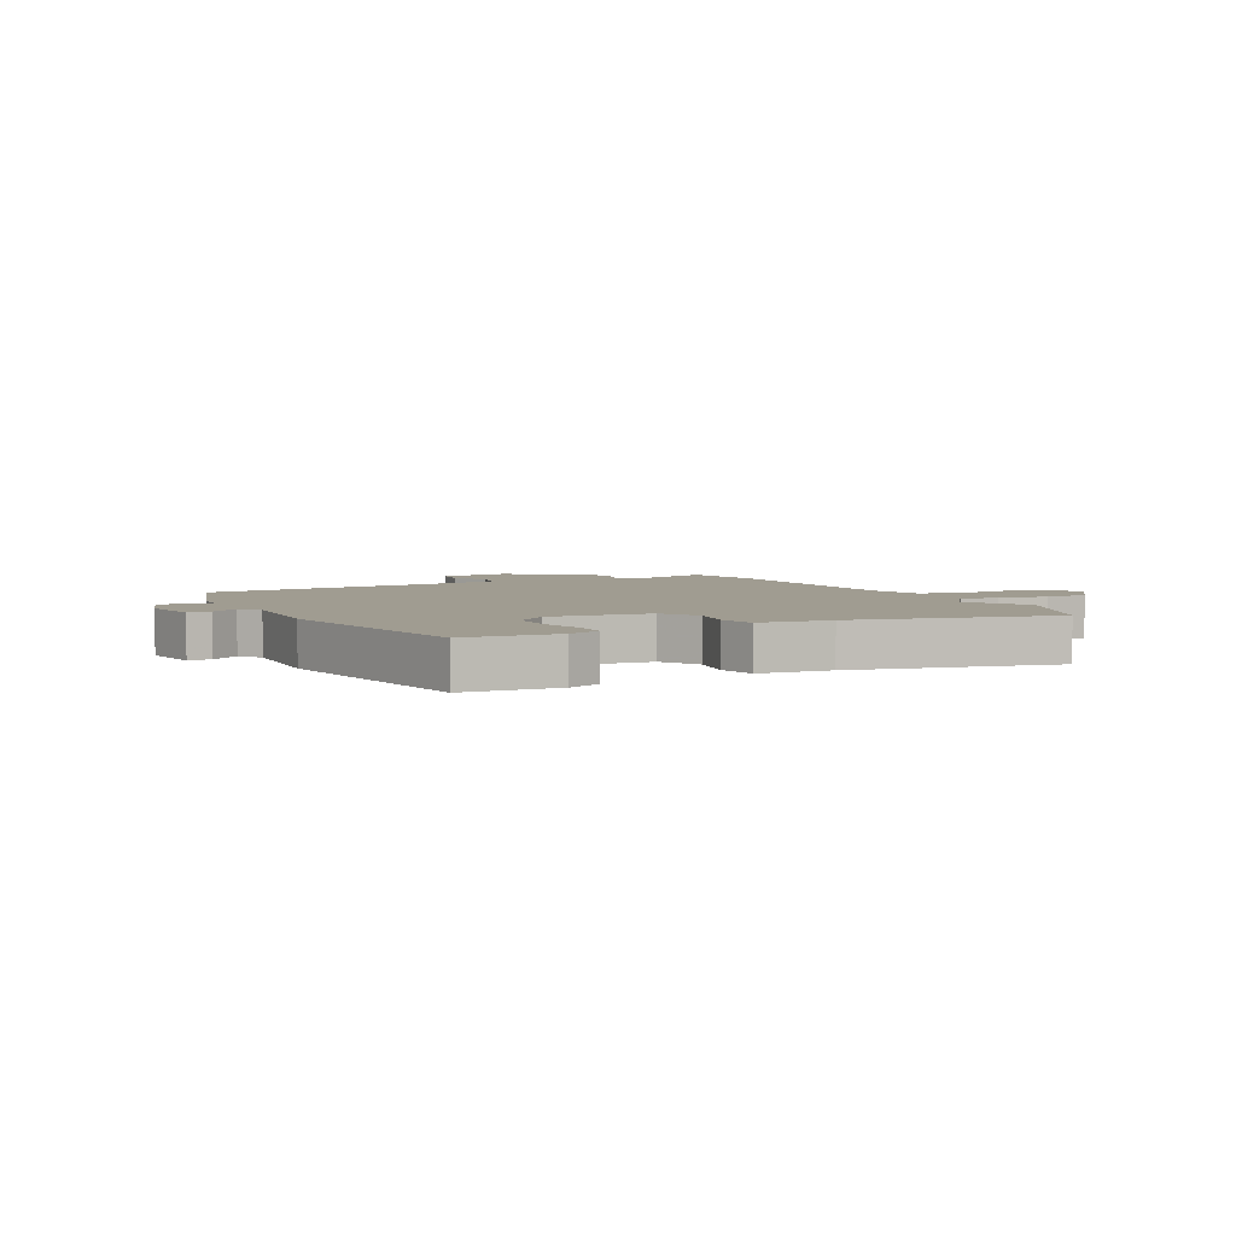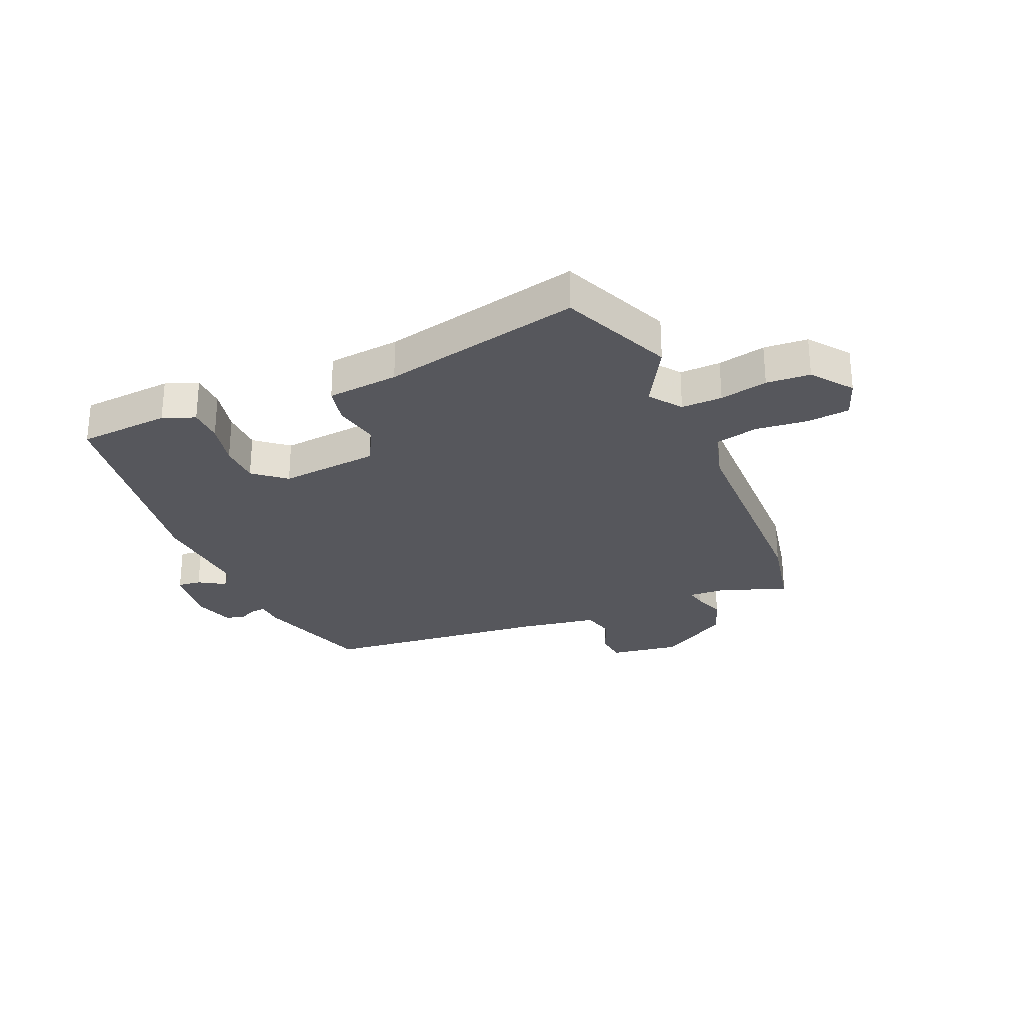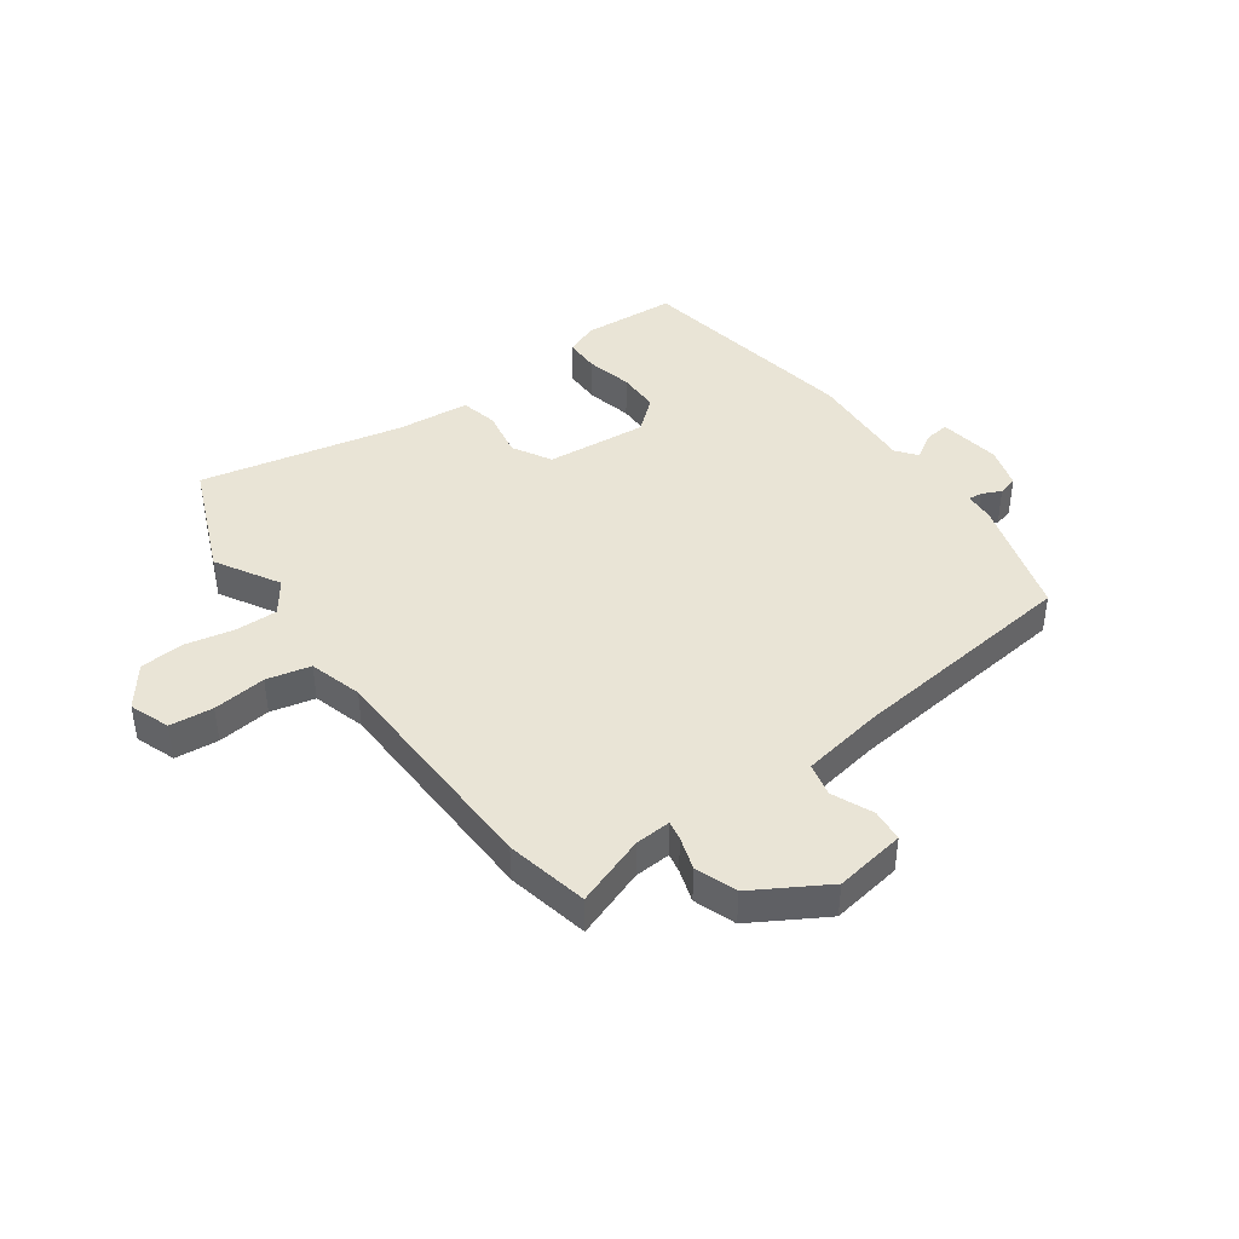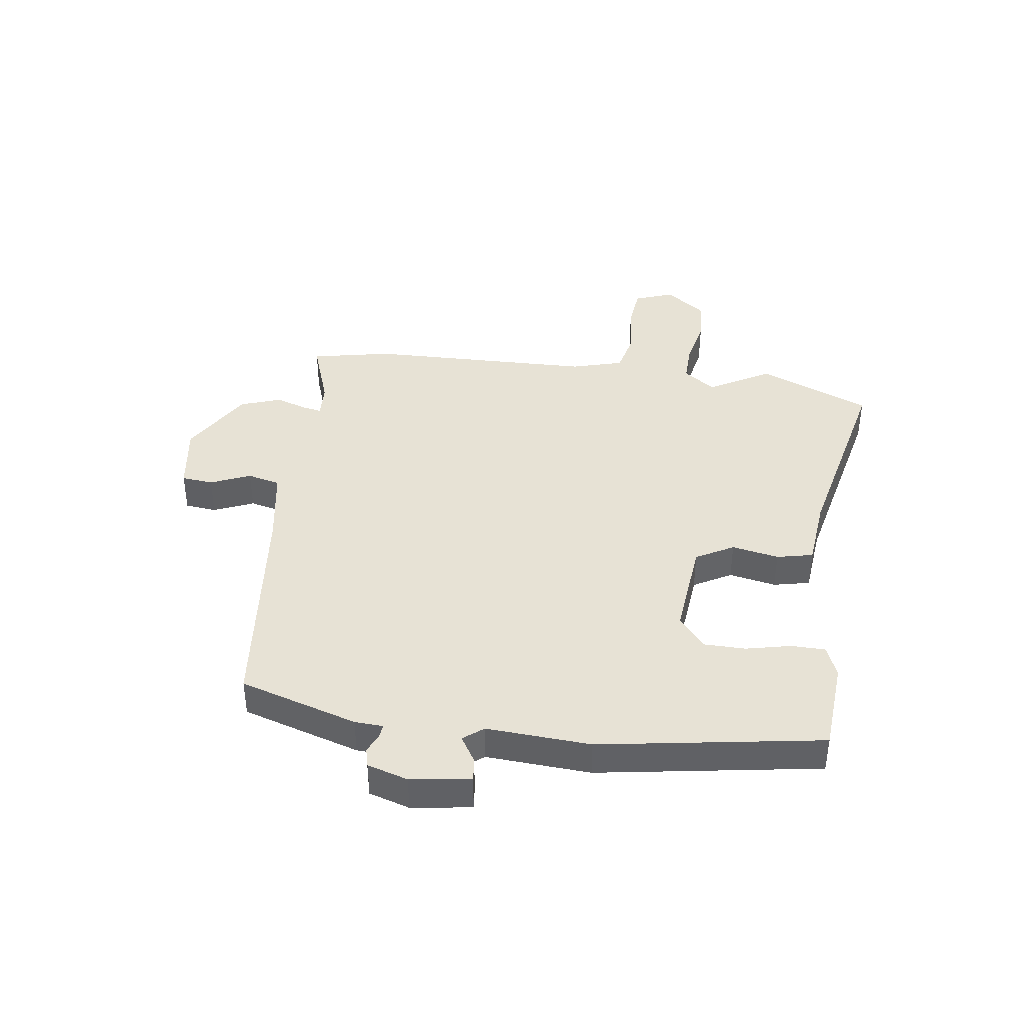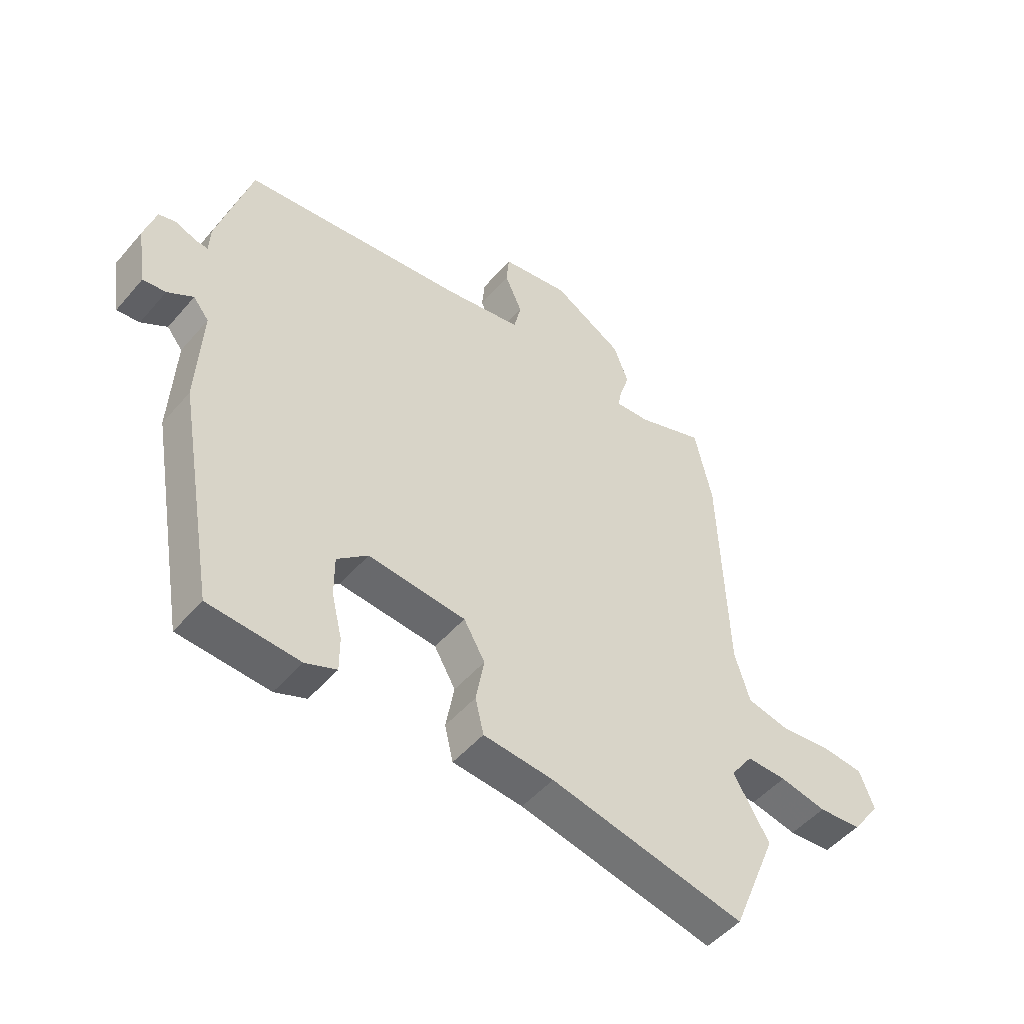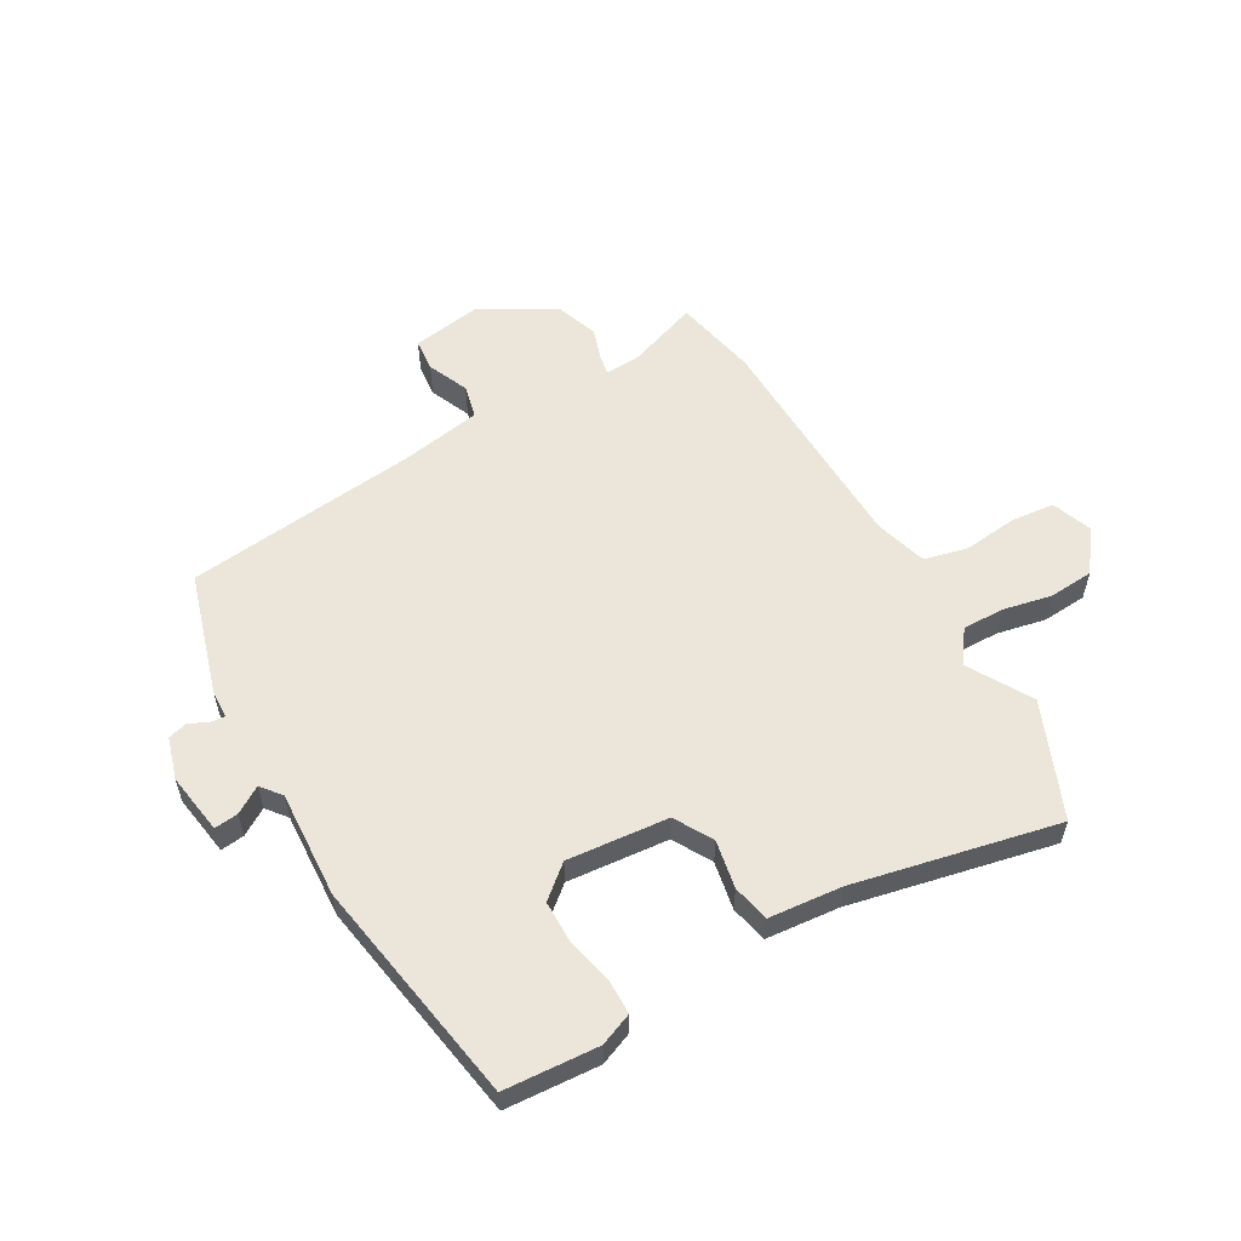
<metadata>
{"format":"obj","ext":"obj","renderer":"f3d","projection":"perspective","resolution":1024,"background":"white","views":[{"elev":4.3,"azim":153.6,"up":"+Y"},{"elev":-27.6,"azim":-155.9,"up":"+Y"},{"elev":42.5,"azim":-35.4,"up":"+Y"},{"elev":40.3,"azim":98.6,"up":"+Y"},{"elev":-50.0,"azim":141.1,"up":"+Z"},{"elev":57.0,"azim":150.6,"up":"+Y"}]}
</metadata>
<code>
v 0.48 0.07 0.496
v 0.541 0.07 0.287
v 0.543 0.07 0.237
v 0.567 0.07 0.239
v 0.601 0.07 0.254
v 0.634 0.07 0.245
v 0.655 0.07 0.173
v 0.638 0.07 0.067
v 0.597 0.07 0.072
v 0.551 0.07 0.101
v 0.523 0.07 0.066
v 0.532 0.07 -0.118
v 0.463 0.07 -0.51
v 0.301 0.07 -0.52
v 0.245 0.07 -0.497
v 0.245 0.07 -0.436
v 0.264 0.07 -0.357
v 0.264 0.07 -0.284
v 0.209 0.07 -0.237
v 0.034 0.07 -0.252
v -0.004 0.07 -0.318
v 0.011 0.07 -0.401
v -0.004 0.07 -0.465
v -0.13 0.07 -0.476
v -0.48 0.07 -0.549
v -0.561 0.07 -0.351
v -0.497 0.07 -0.242
v -0.537 0.07 -0.186
v -0.609 0.07 -0.187
v -0.693 0.07 -0.204
v -0.77 0.07 -0.198
v -0.822 0.07 -0.127
v -0.796 0.07 -0.058
v -0.721 0.07 -0.051
v -0.629 0.07 -0.062
v -0.553 0.07 -0.045
v -0.526 0.07 0.046
v -0.512 0.07 0.444
v -0.481 0.07 0.586
v -0.36 0.07 0.542
v -0.298 0.07 0.538
v -0.304 0.07 0.571
v -0.322 0.07 0.628
v -0.296 0.07 0.699
v -0.17 0.07 0.772
v -0.048 0.07 0.752
v -0.043 0.07 0.696
v -0.074 0.07 0.626
v -0.061 0.07 0.568
v 0.079 0.07 0.543
v 0.48 0 0.496
v 0.541 0 0.287
v 0.543 0 0.237
v 0.567 0 0.239
v 0.601 0 0.254
v 0.634 0 0.245
v 0.655 0 0.173
v 0.638 0 0.067
v 0.597 0 0.072
v 0.551 0 0.101
v 0.523 0 0.066
v 0.532 0 -0.118
v 0.463 0 -0.51
v 0.301 0 -0.52
v 0.245 0 -0.497
v 0.245 0 -0.436
v 0.264 0 -0.357
v 0.264 0 -0.284
v 0.209 0 -0.237
v 0.034 0 -0.252
v -0.004 0 -0.318
v 0.011 0 -0.401
v -0.004 0 -0.465
v -0.13 0 -0.476
v -0.48 0 -0.549
v -0.561 0 -0.351
v -0.497 0 -0.242
v -0.537 0 -0.186
v -0.609 0 -0.187
v -0.693 0 -0.204
v -0.77 0 -0.198
v -0.822 0 -0.127
v -0.796 0 -0.058
v -0.721 0 -0.051
v -0.629 0 -0.062
v -0.553 0 -0.045
v -0.526 0 0.046
v -0.512 0 0.444
v -0.481 0 0.586
v -0.36 0 0.542
v -0.298 0 0.538
v -0.304 0 0.571
v -0.322 0 0.628
v -0.296 0 0.699
v -0.17 0 0.772
v -0.048 0 0.752
v -0.043 0 0.696
v -0.074 0 0.626
v -0.061 0 0.568
v 0.079 0 0.543
f 45 46 47 48
f 45 48 49
f 42 43 44 45
f 41 42 45 49
f 37 38 39 40
f 36 37 40 41
f 32 33 34 35
f 32 35 36
f 29 30 31 32
f 28 29 32 36
f 27 28 36 41
f 24 25 26 27
f 21 22 23 24
f 20 21 24 27
f 19 20 27 41
f 14 15 16 17
f 14 17 18
f 11 12 13 14
f 11 14 18
f 7 8 9 10
f 5 6 7 10
f 4 5 10 11
f 3 4 11 18
f 50 1 2 3
f 19 41 49 50
f 3 18 19 50
f 98 97 96 95
f 99 98 95
f 95 94 93 92
f 99 95 92 91
f 90 89 88 87
f 91 90 87 86
f 85 84 83 82
f 86 85 82
f 82 81 80 79
f 86 82 79 78
f 91 86 78 77
f 77 76 75 74
f 74 73 72 71
f 77 74 71 70
f 91 77 70 69
f 67 66 65 64
f 68 67 64
f 64 63 62 61
f 68 64 61
f 60 59 58 57
f 60 57 56 55
f 61 60 55 54
f 68 61 54 53
f 53 52 51 100
f 100 99 91 69
f 100 69 68 53
f 1 51 52 2
f 2 52 53 3
f 3 53 54 4
f 4 54 55 5
f 5 55 56 6
f 6 56 57 7
f 7 57 58 8
f 8 58 59 9
f 9 59 60 10
f 10 60 61 11
f 11 61 62 12
f 12 62 63 13
f 13 63 64 14
f 14 64 65 15
f 15 65 66 16
f 16 66 67 17
f 17 67 68 18
f 18 68 69 19
f 19 69 70 20
f 20 70 71 21
f 21 71 72 22
f 22 72 73 23
f 23 73 74 24
f 24 74 75 25
f 25 75 76 26
f 26 76 77 27
f 27 77 78 28
f 28 78 79 29
f 29 79 80 30
f 30 80 81 31
f 31 81 82 32
f 32 82 83 33
f 33 83 84 34
f 34 84 85 35
f 35 85 86 36
f 36 86 87 37
f 37 87 88 38
f 38 88 89 39
f 39 89 90 40
f 40 90 91 41
f 41 91 92 42
f 42 92 93 43
f 43 93 94 44
f 44 94 95 45
f 45 95 96 46
f 46 96 97 47
f 47 97 98 48
f 48 98 99 49
f 49 99 100 50
f 50 100 51 1

</code>
